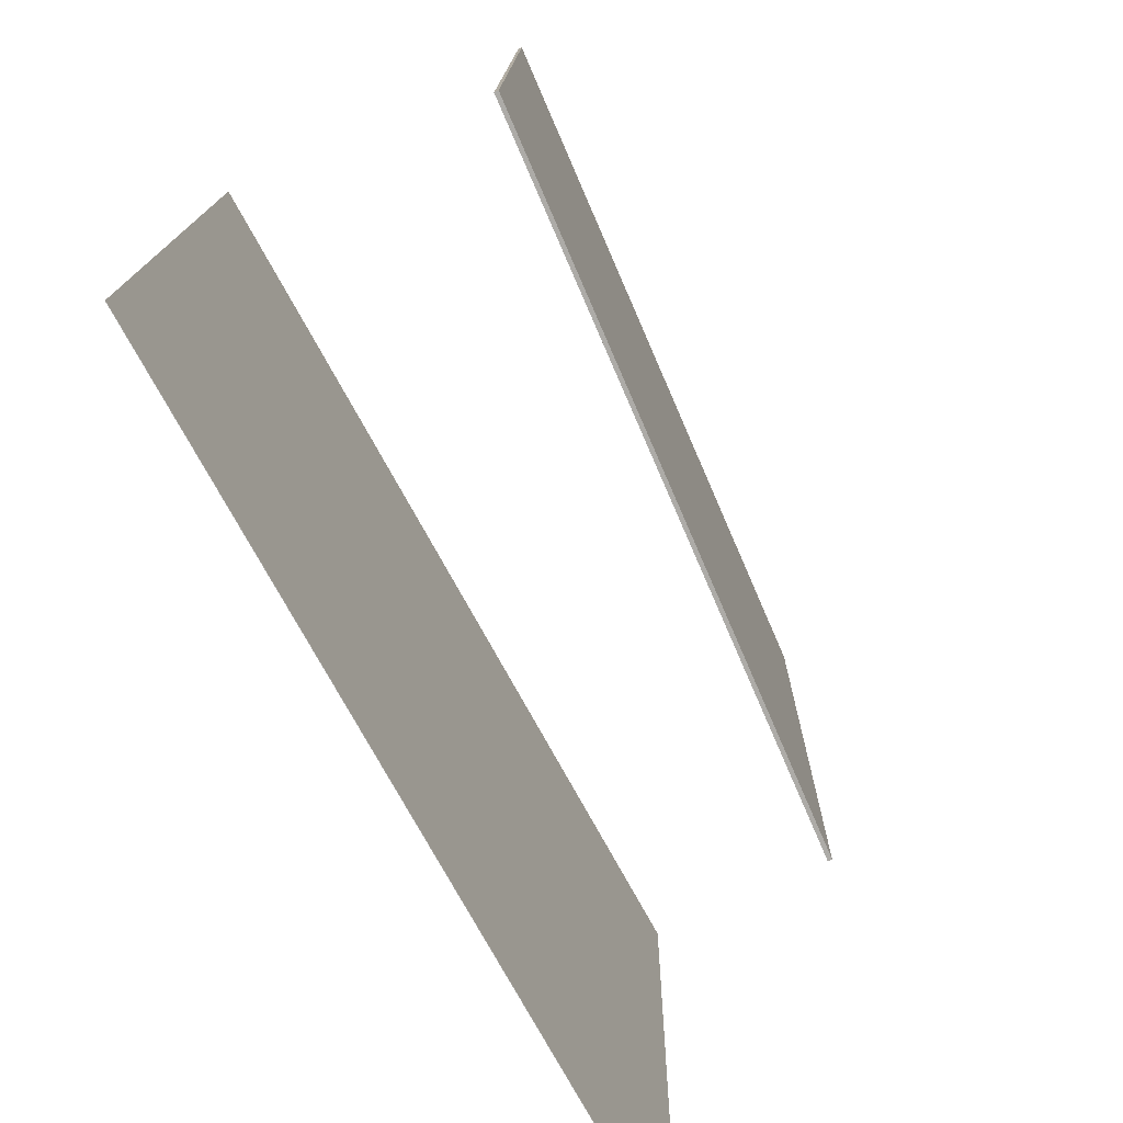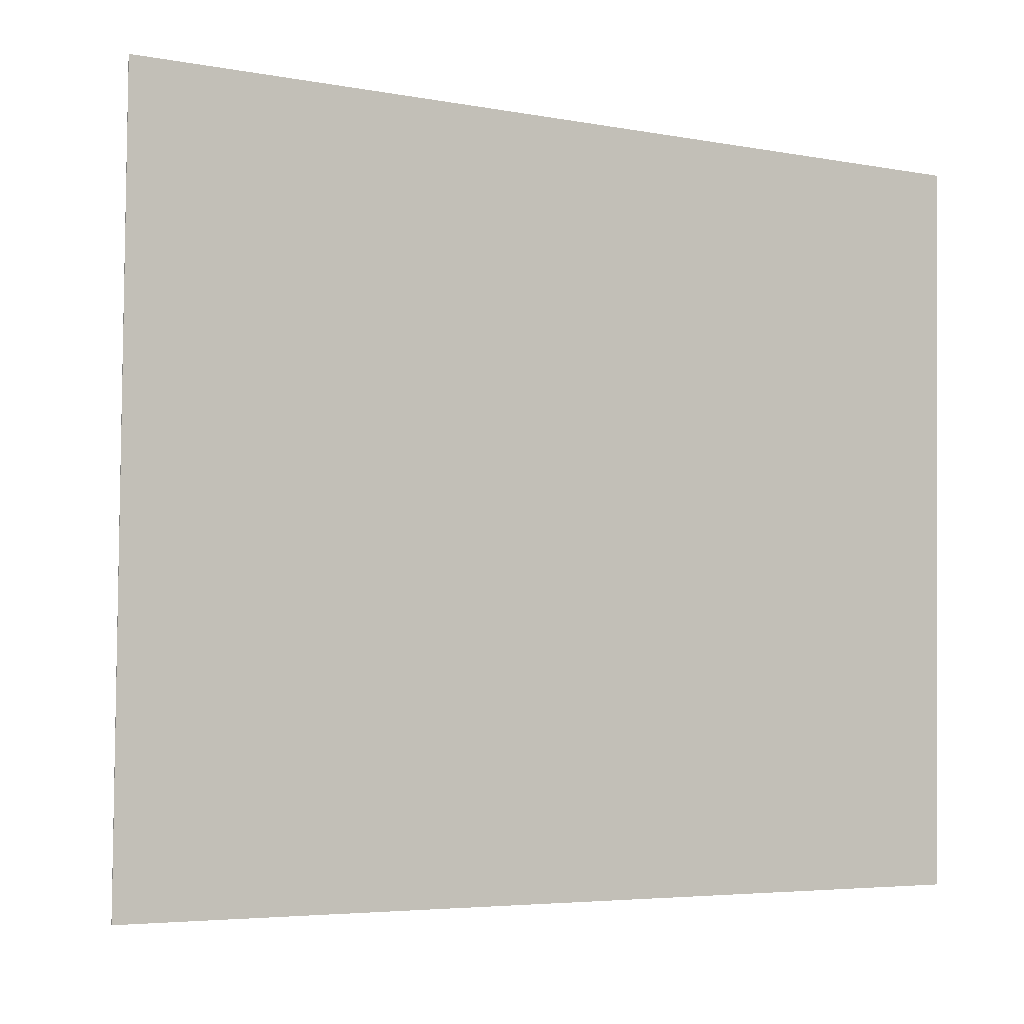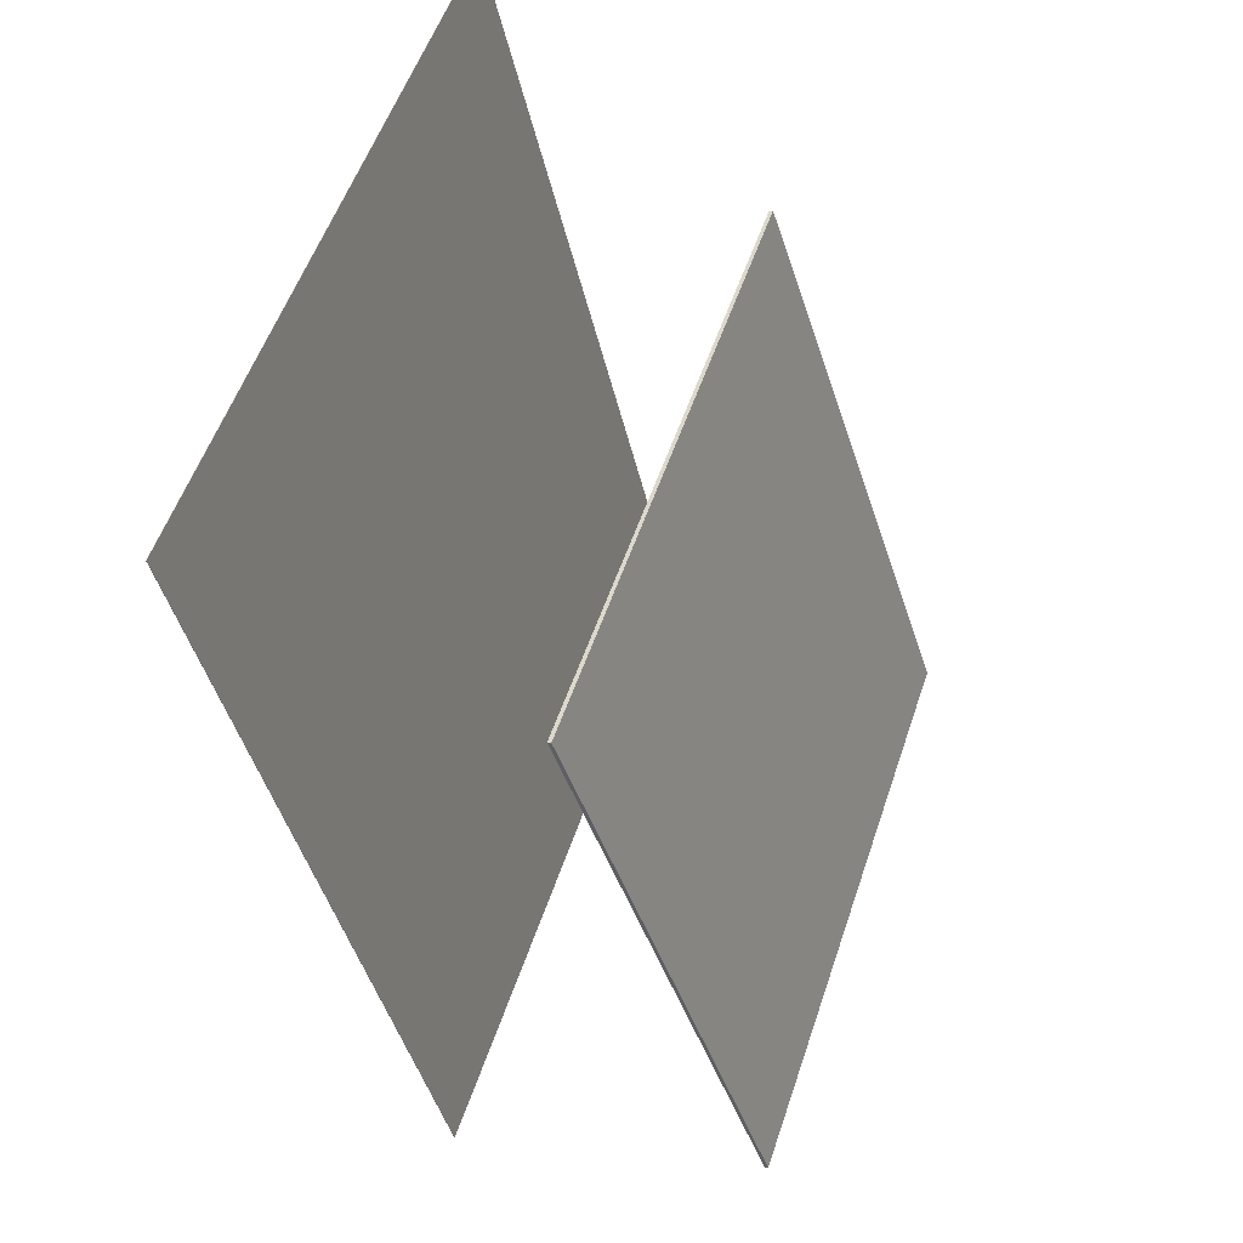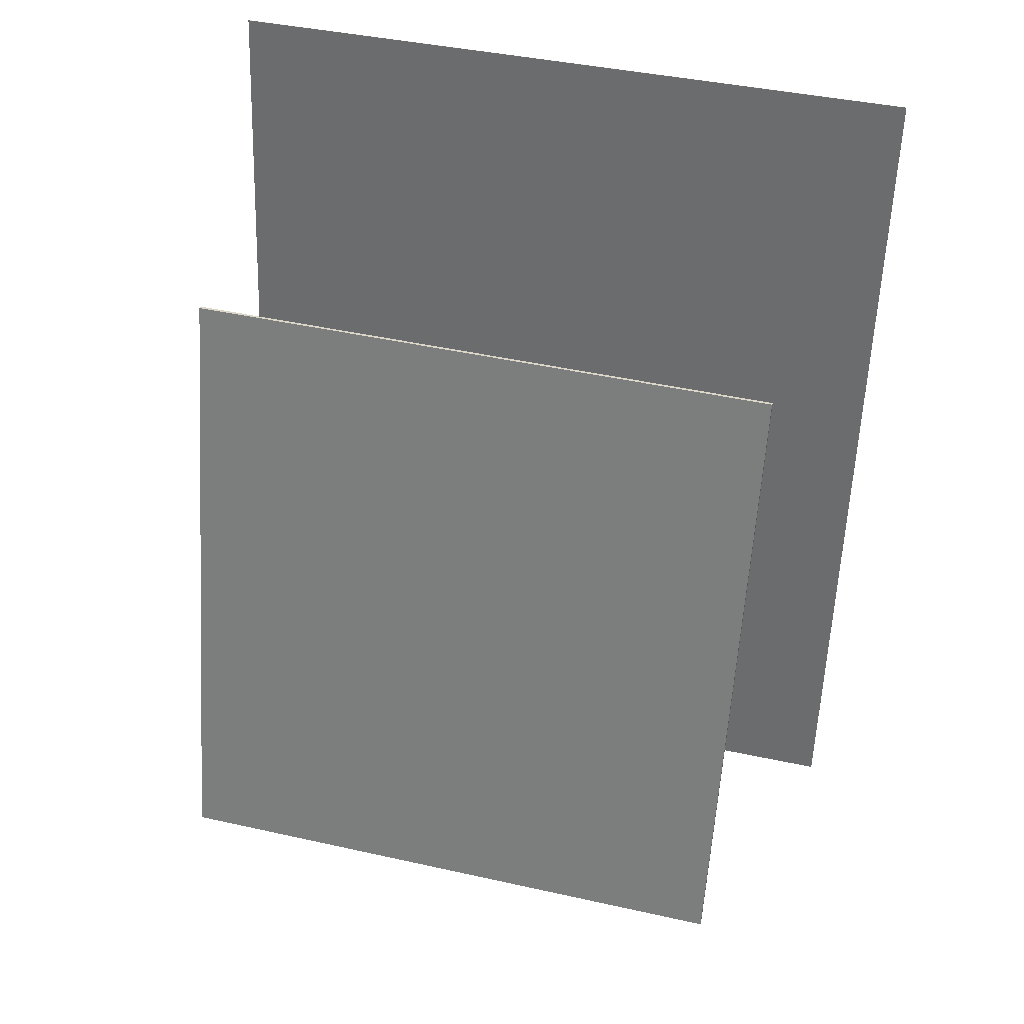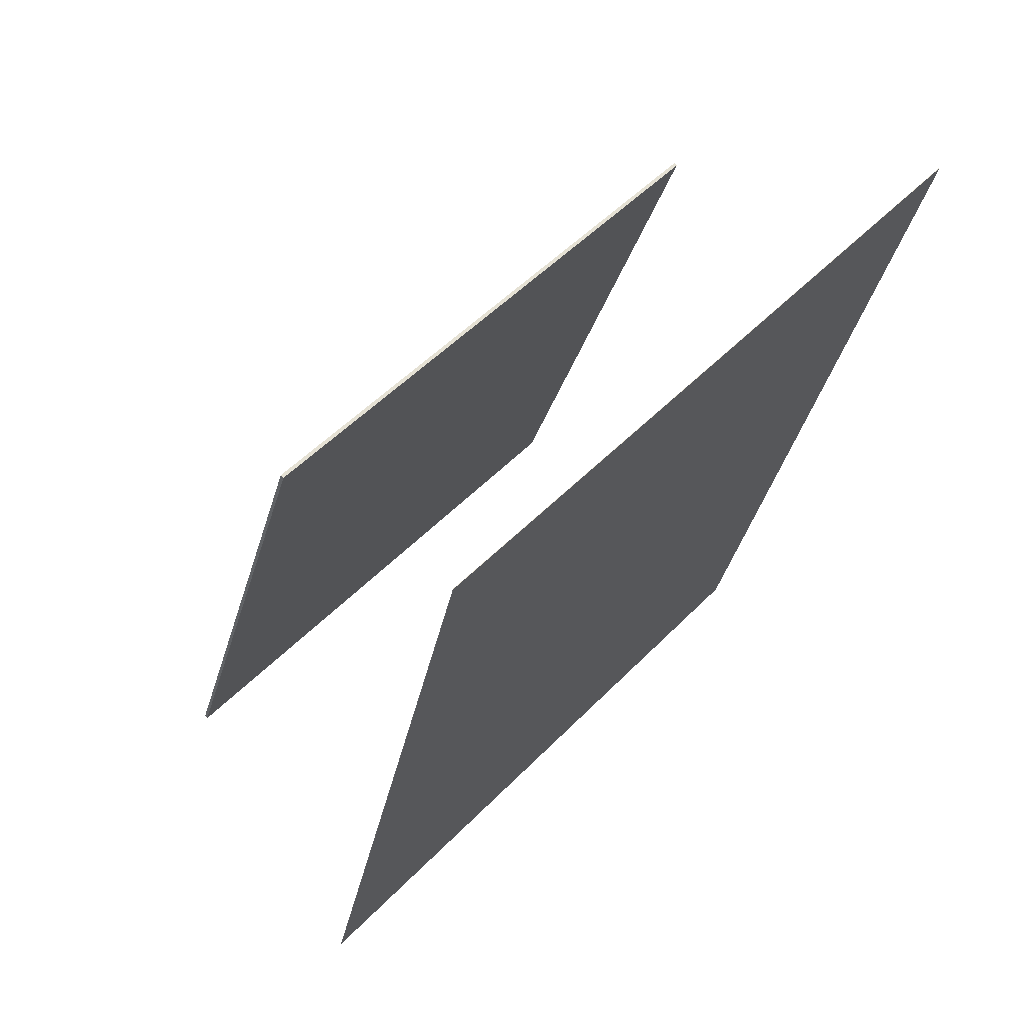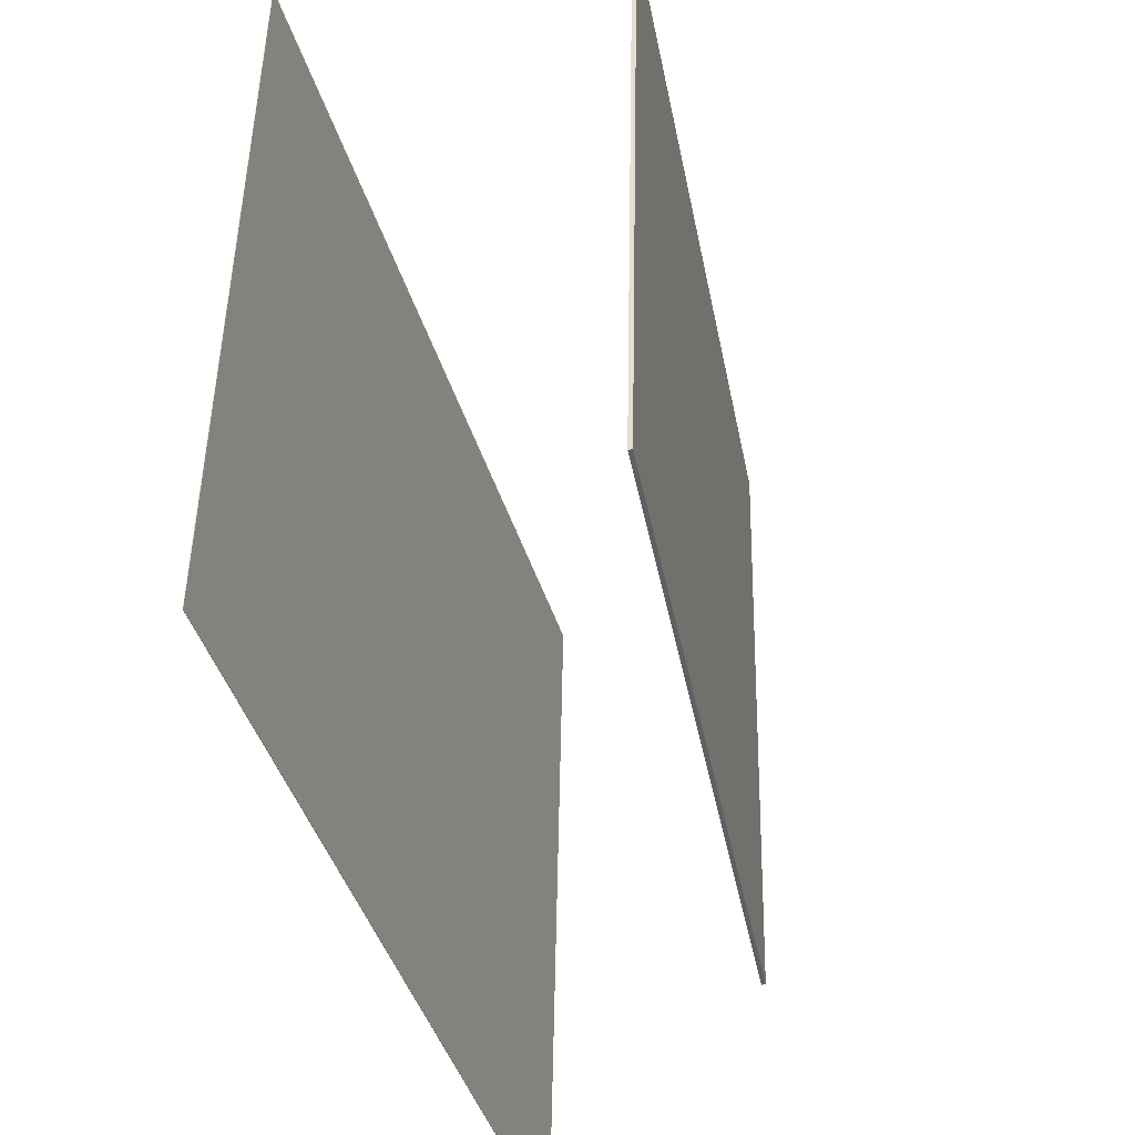
<metadata>
{"format":"obj","ext":"obj","renderer":"f3d","projection":"perspective","resolution":1024,"background":"white","views":[{"elev":-78.2,"azim":41.1,"up":"+Z"},{"elev":-1.4,"azim":-110.3,"up":"+Z"},{"elev":52.9,"azim":20.1,"up":"+Y"},{"elev":46.4,"azim":106.6,"up":"+Y"},{"elev":51.9,"azim":-136.3,"up":"+Y"},{"elev":-44.2,"azim":28.6,"up":"+Z"}]}
</metadata>
<code>
v -0.1083 -0.3865 -0.337
v -0.08558 -0.4025 0.3704
v -0.1087 -0.3865 -0.337
v -0.086 -0.4025 0.3704
v -0.2941 0.4731 -0.3116
v -0.2714 0.4571 0.3958
v -0.2945 0.473 -0.3116
v -0.2718 0.457 0.3958
f 1.0 7.0 5.0
f 1.0 3.0 7.0
f 1.0 4.0 3.0
f 1.0 2.0 4.0
f 3.0 8.0 7.0
f 3.0 4.0 8.0
f 5.0 7.0 8.0
f 5.0 8.0 6.0
f 1.0 5.0 6.0
f 1.0 6.0 2.0
f 2.0 6.0 8.0
f 2.0 8.0 4.0
v 0.1998 -0.3116 -0.264
v 0.2183 -0.3195 0.3345
v 0.001543 0.3124 -0.2496
v 0.02007 0.3045 0.3488
v 0.2034 -0.3105 -0.2641
v 0.2219 -0.3184 0.3344
v 0.005118 0.3135 -0.2497
v 0.02365 0.3056 0.3488
f 9.0 15.0 13.0
f 9.0 11.0 15.0
f 9.0 12.0 11.0
f 9.0 10.0 12.0
f 11.0 16.0 15.0
f 11.0 12.0 16.0
f 13.0 15.0 16.0
f 13.0 16.0 14.0
f 9.0 13.0 14.0
f 9.0 14.0 10.0
f 10.0 14.0 16.0
f 10.0 16.0 12.0

</code>
